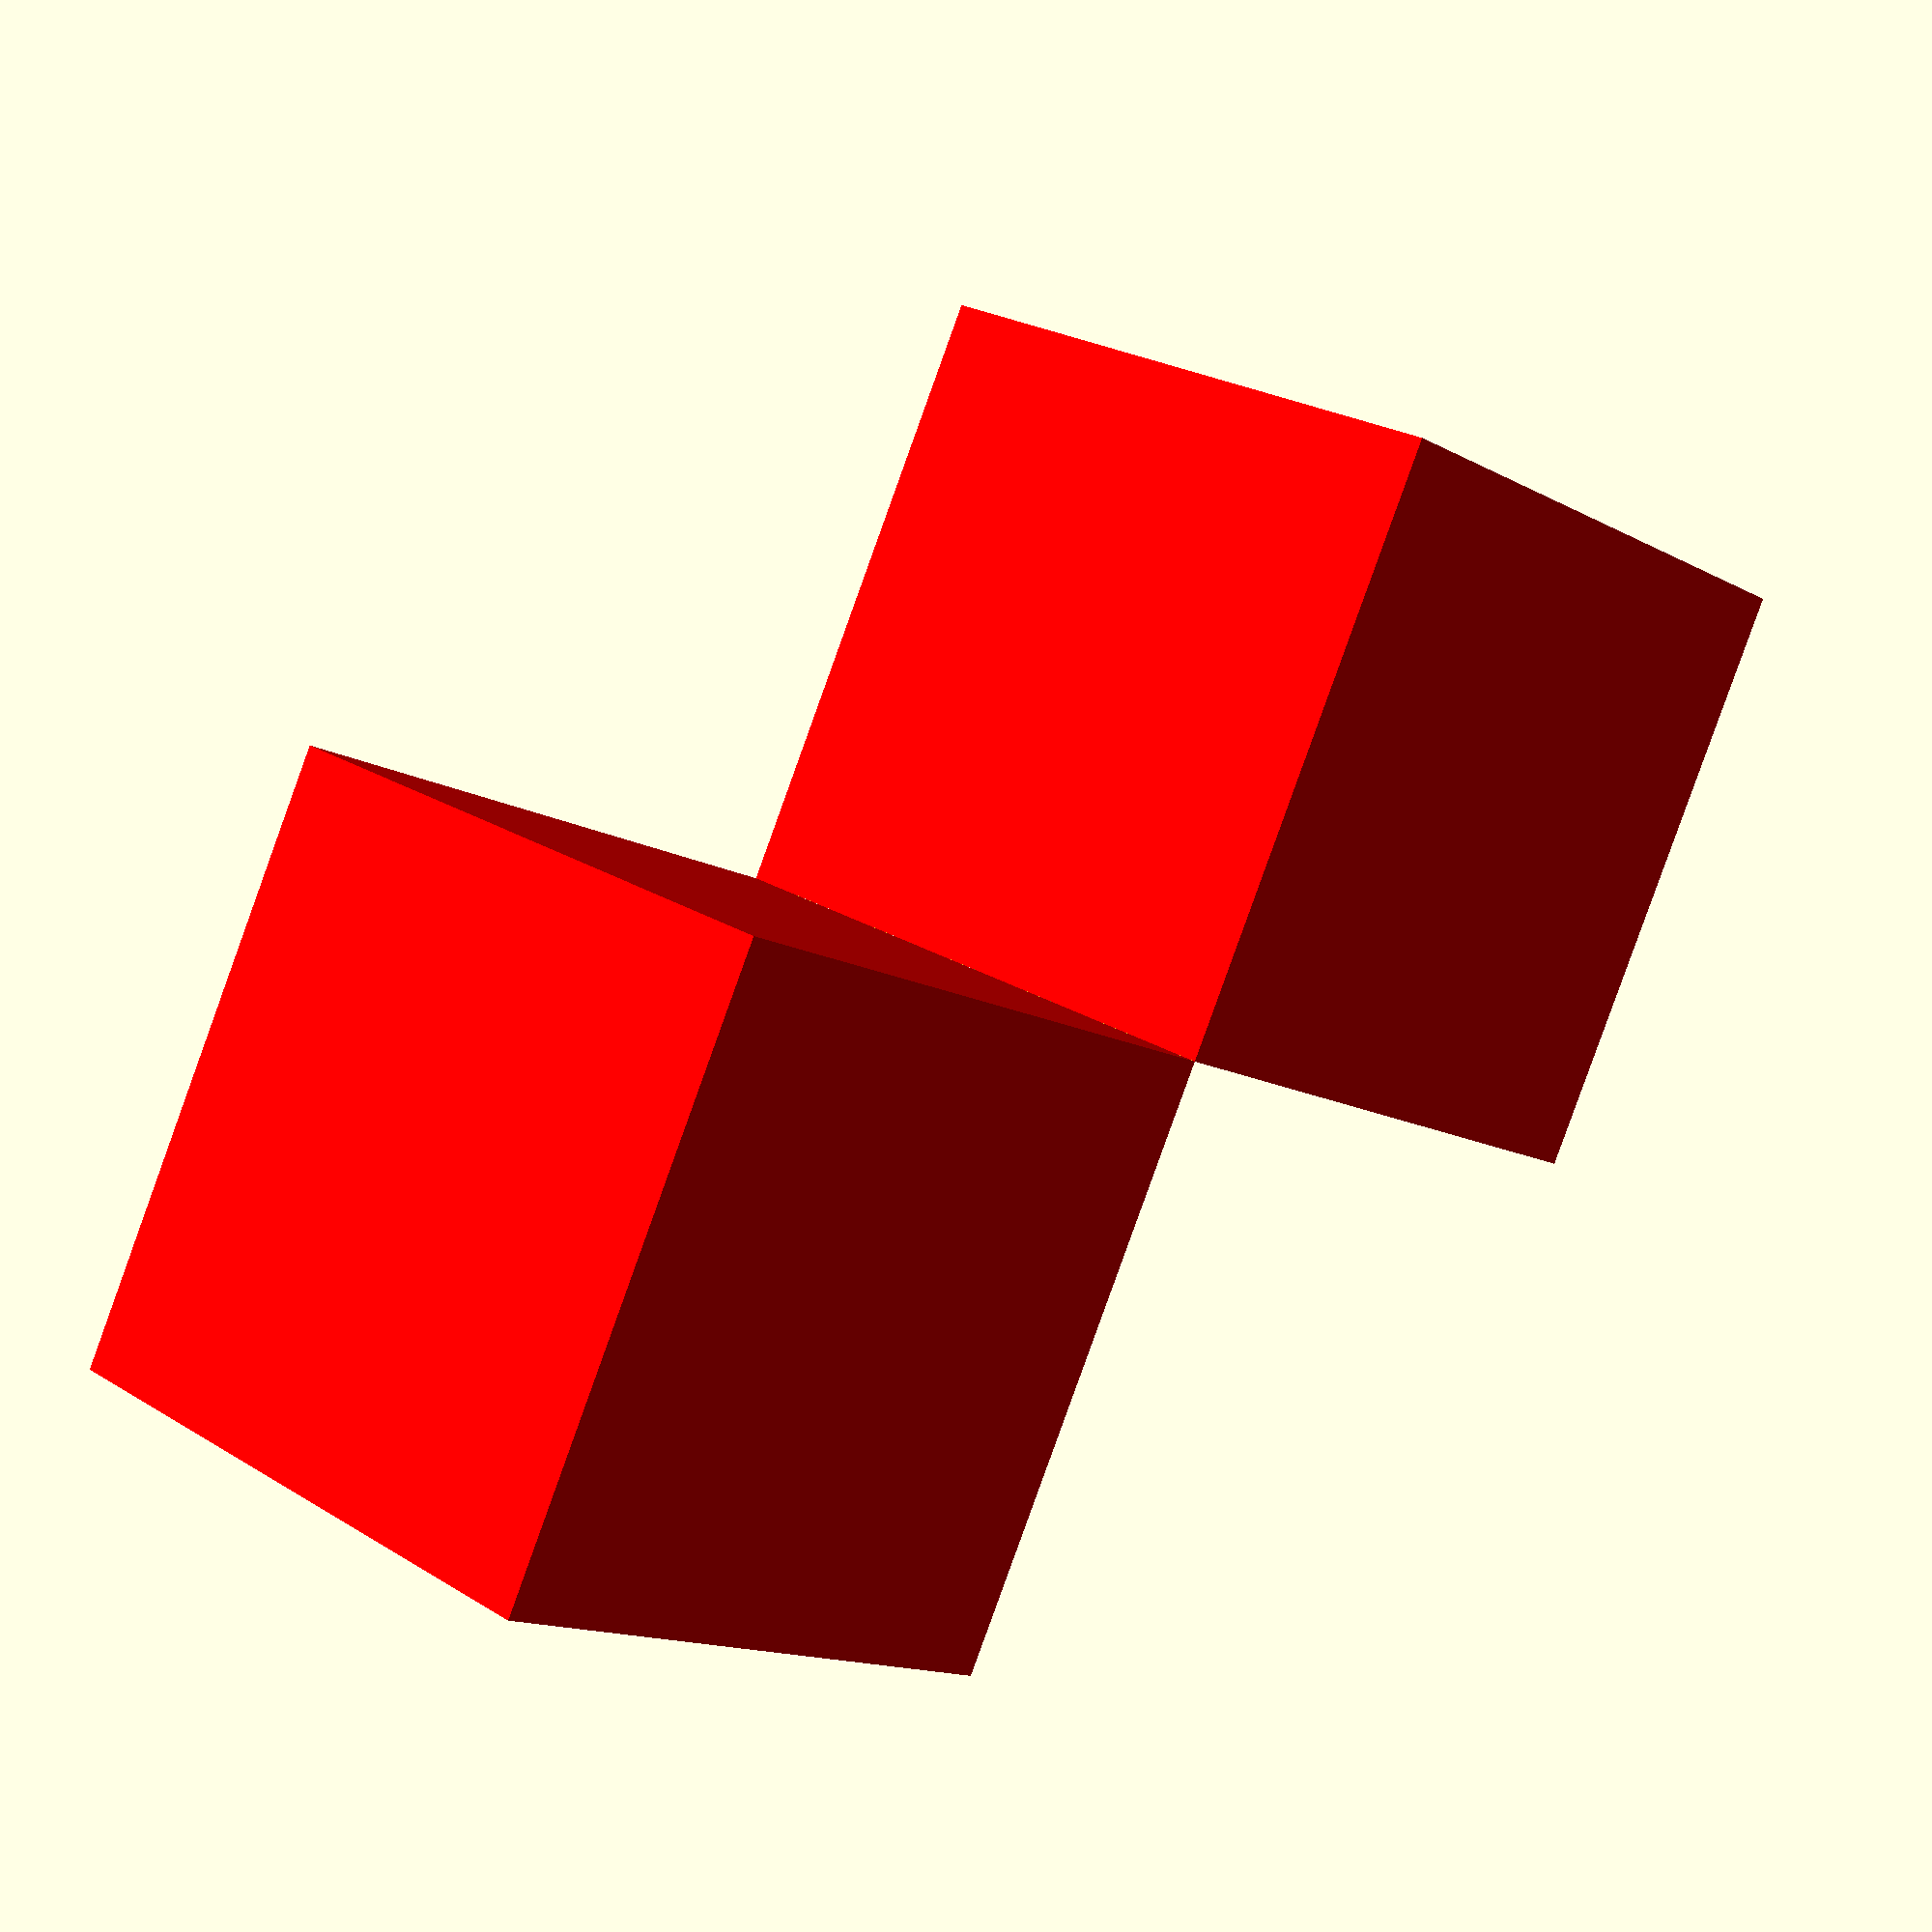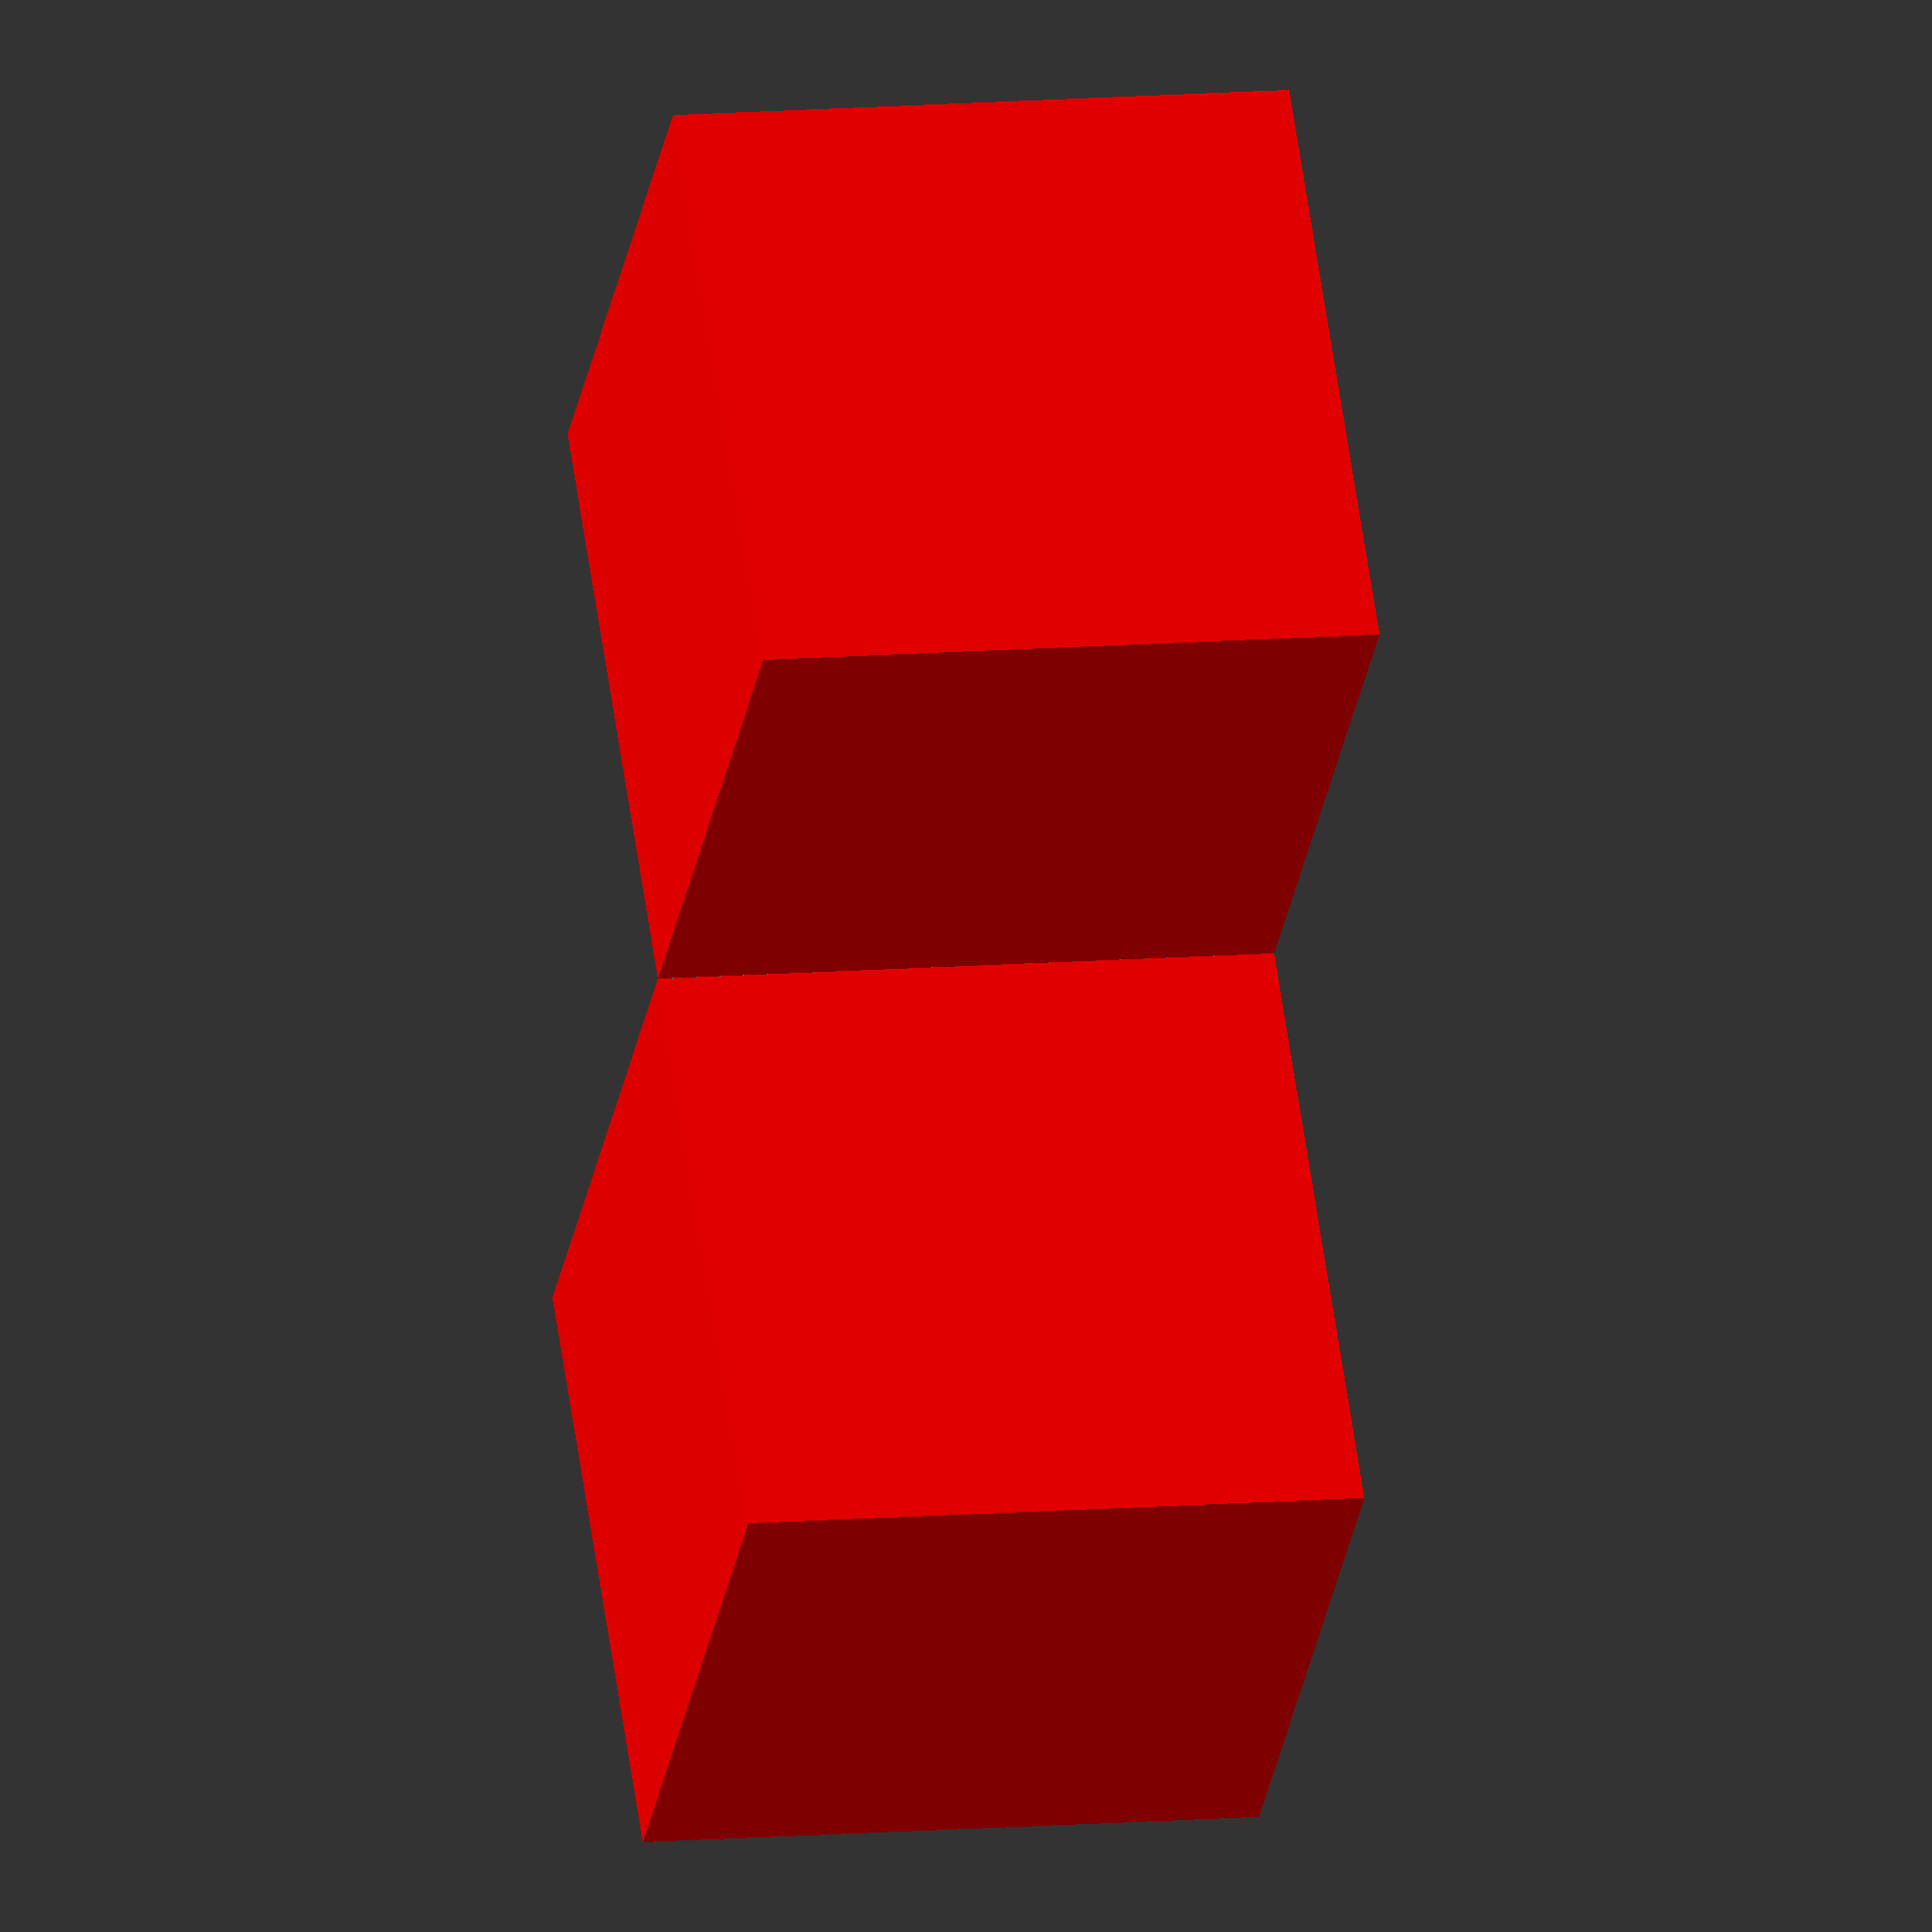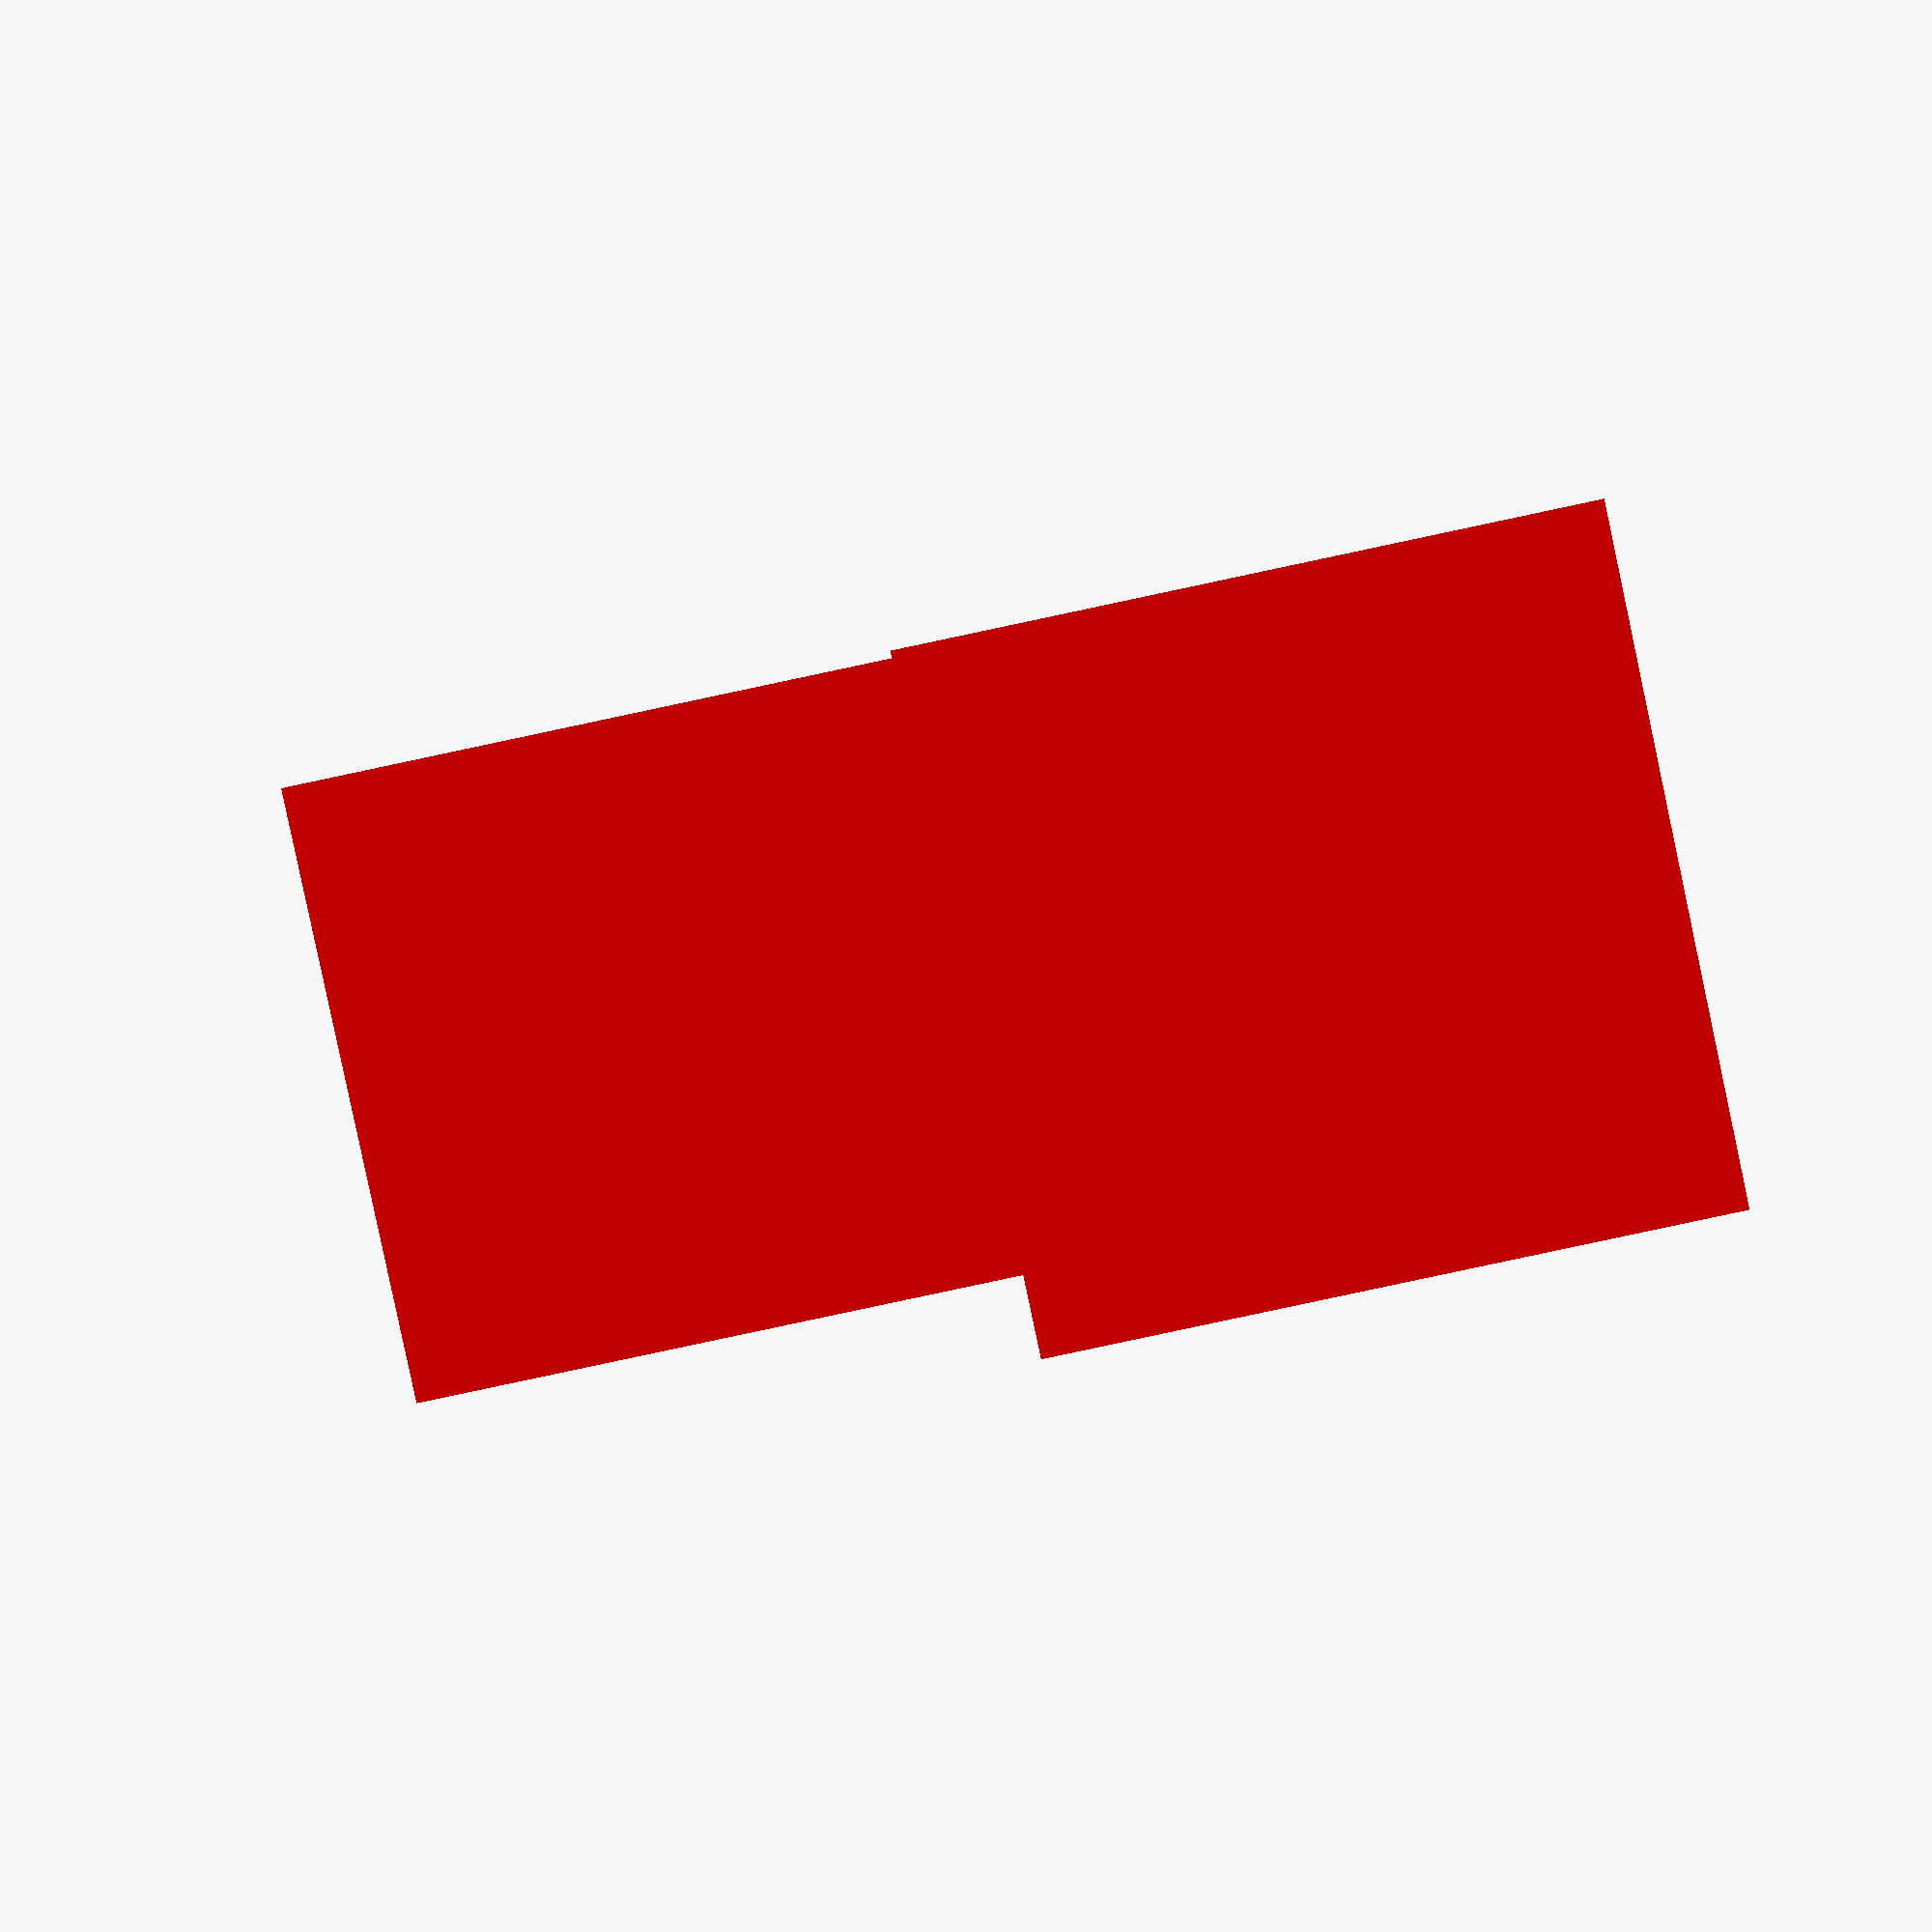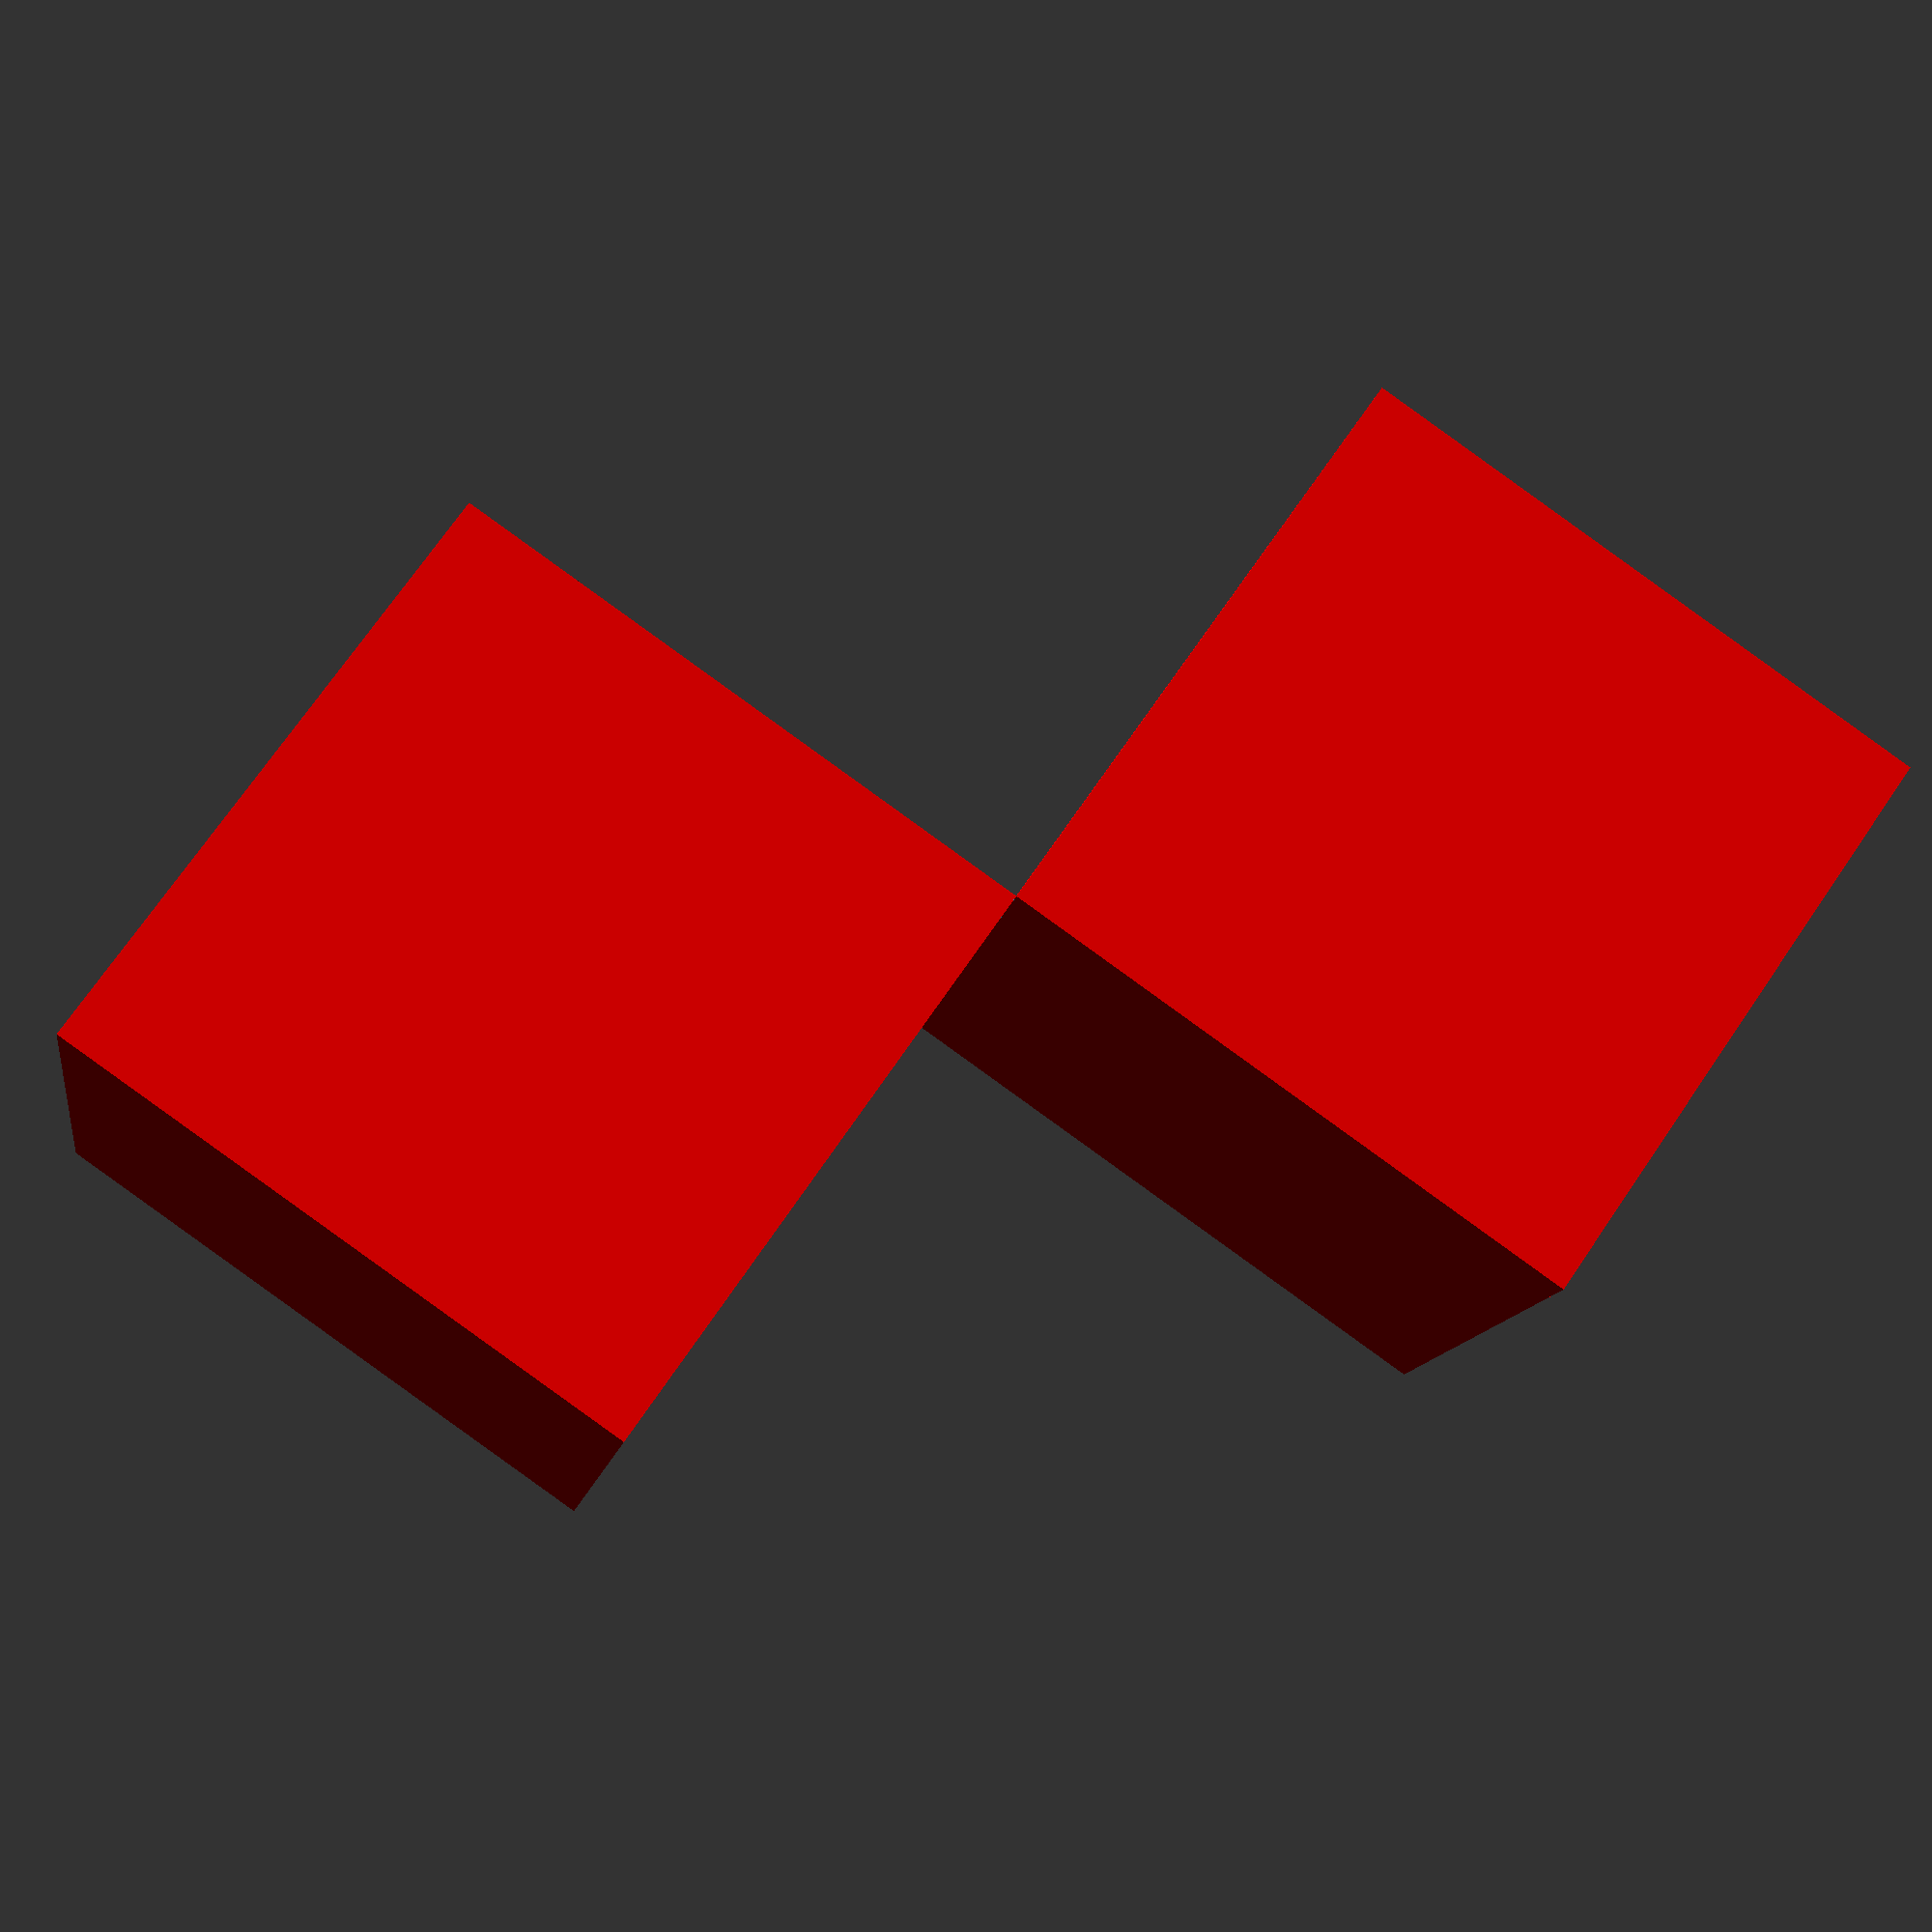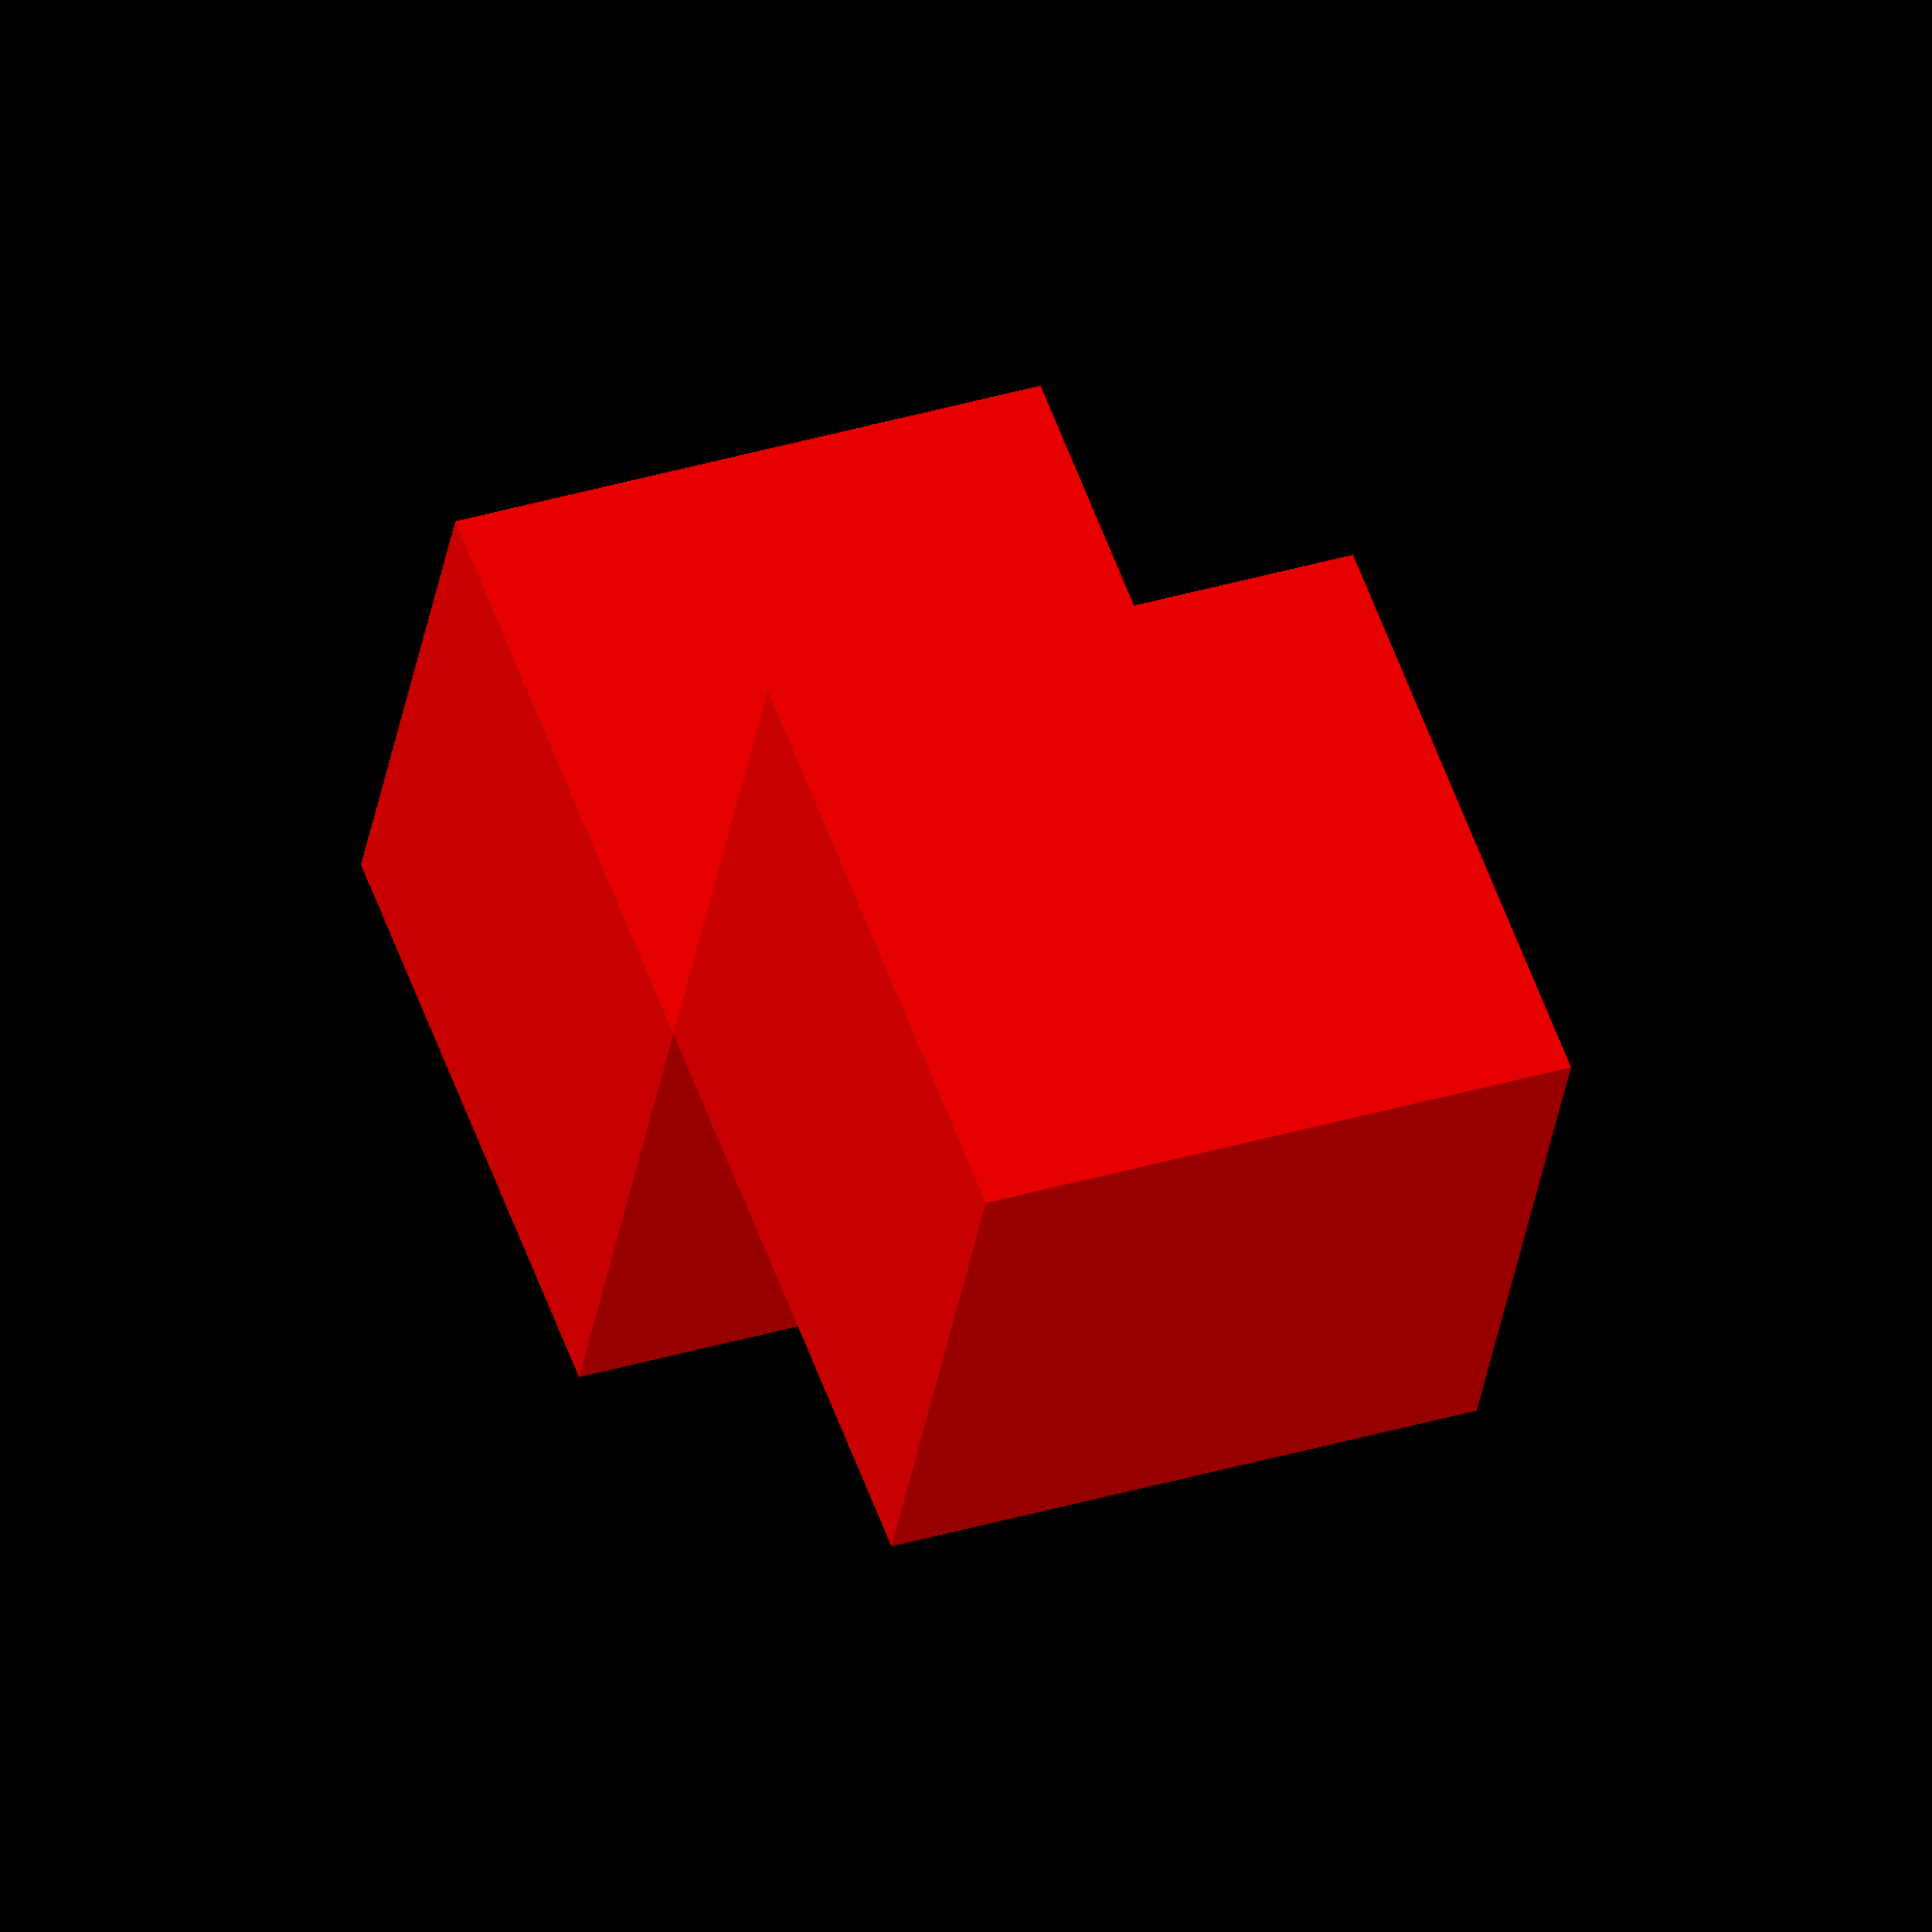
<openscad>
//-------------------------------------------------------------------------------------------
// CubeBicolorRed
//-------------------------------------------------------------------------------------------
$fn=10;

//rotate(90,[-1, 0, 0]) translate([0, 0, 0]) 
difference(){
union() {
  //color("White") translate([0, 0, 0]) cube([10,10,10], center = true);
  color("red") translate([10, 0, 0]) cube([10,10,10], center = true);
  color("red") translate([0, 10, 0]) cube([10,10,10], center = true);
  //color("White") translate([10, 10, 0]) cube([10,10,10], center = true);
}
translate([5, 5, 0]) cylinder(r=0.001,h=20, center = true);
}



</openscad>
<views>
elev=336.3 azim=151.9 roll=136.1 proj=p view=wireframe
elev=169.5 azim=220.6 roll=282.7 proj=o view=wireframe
elev=86.8 azim=270.0 roll=192.0 proj=p view=solid
elev=192.1 azim=145.2 roll=8.6 proj=p view=wireframe
elev=145.2 azim=156.6 roll=292.1 proj=o view=solid
</views>
